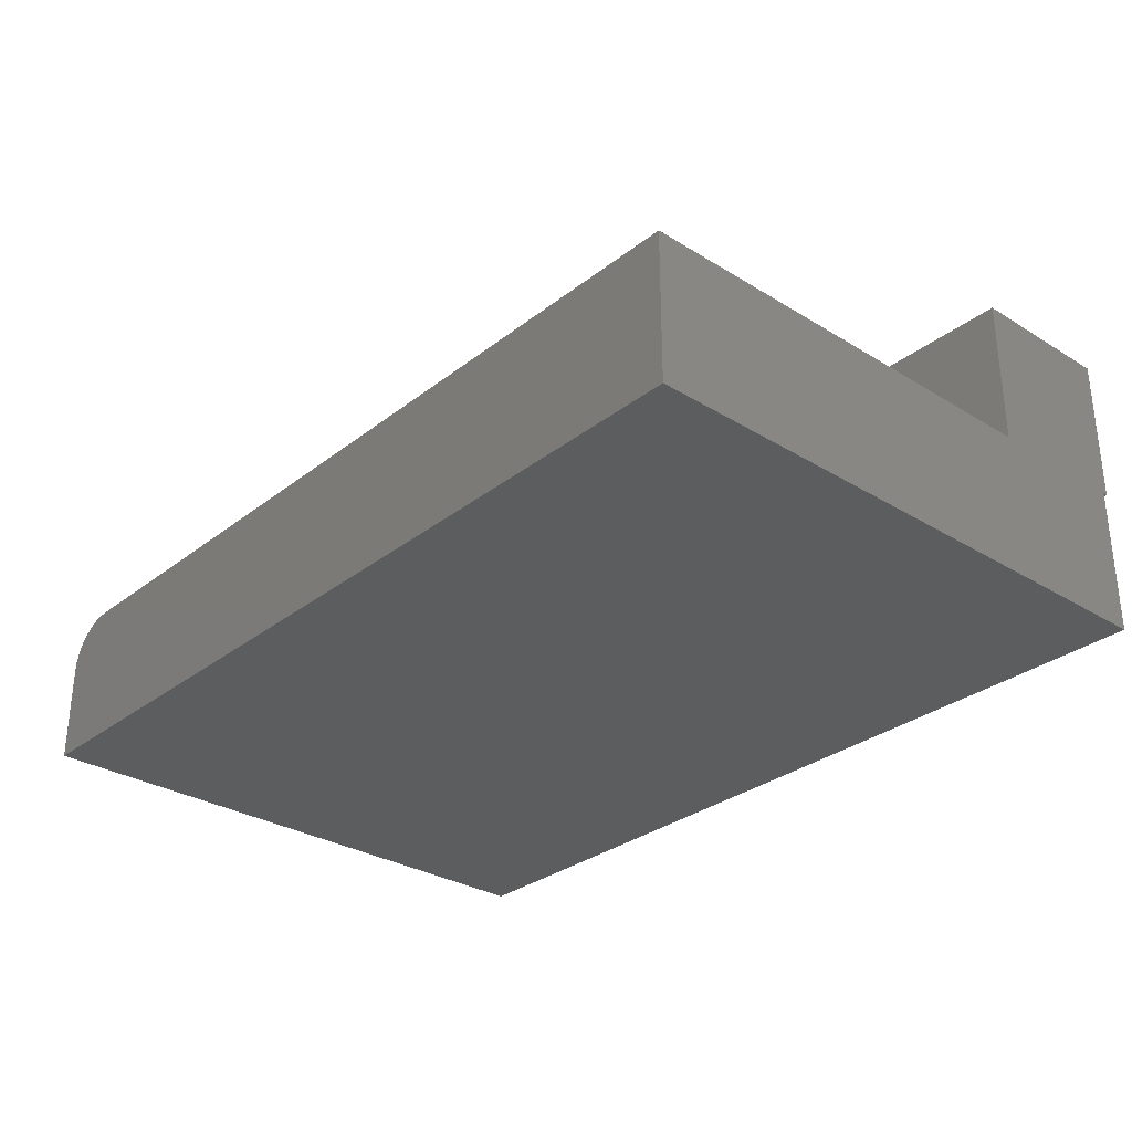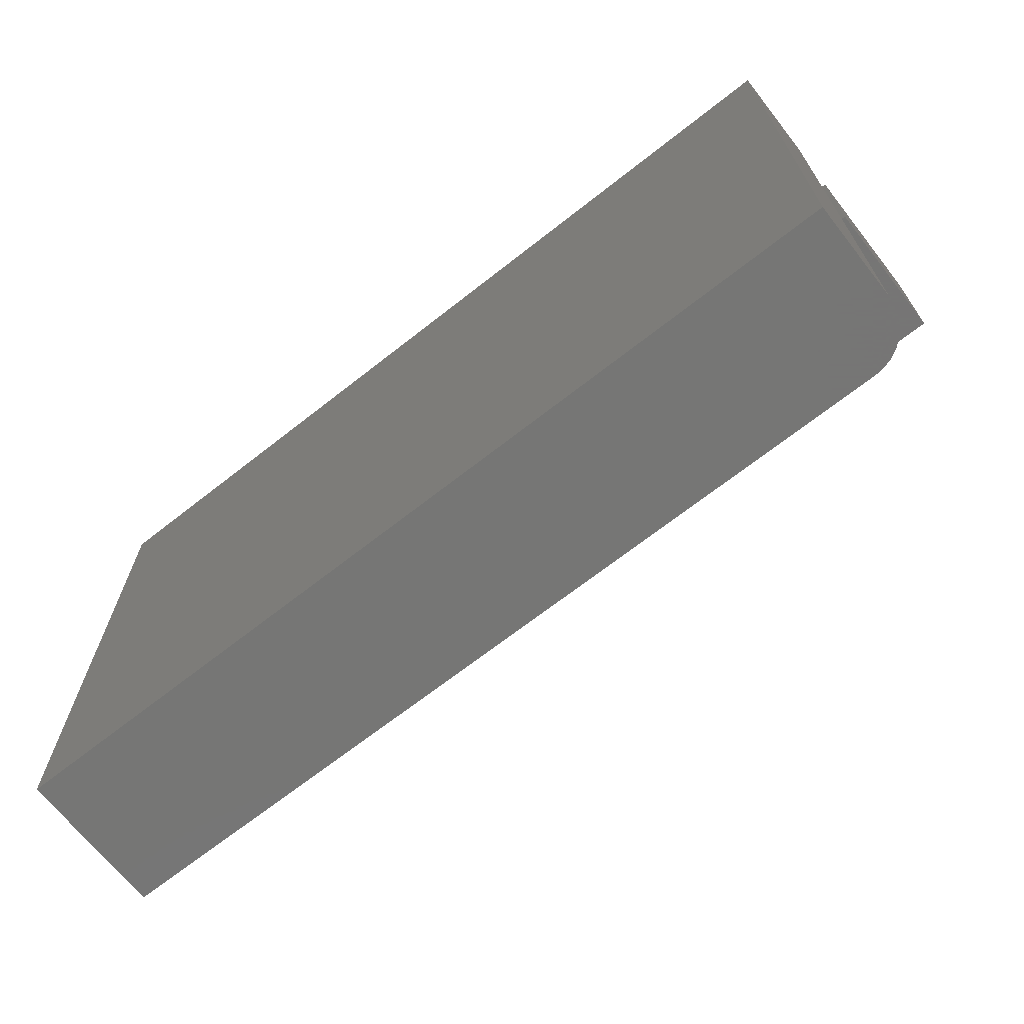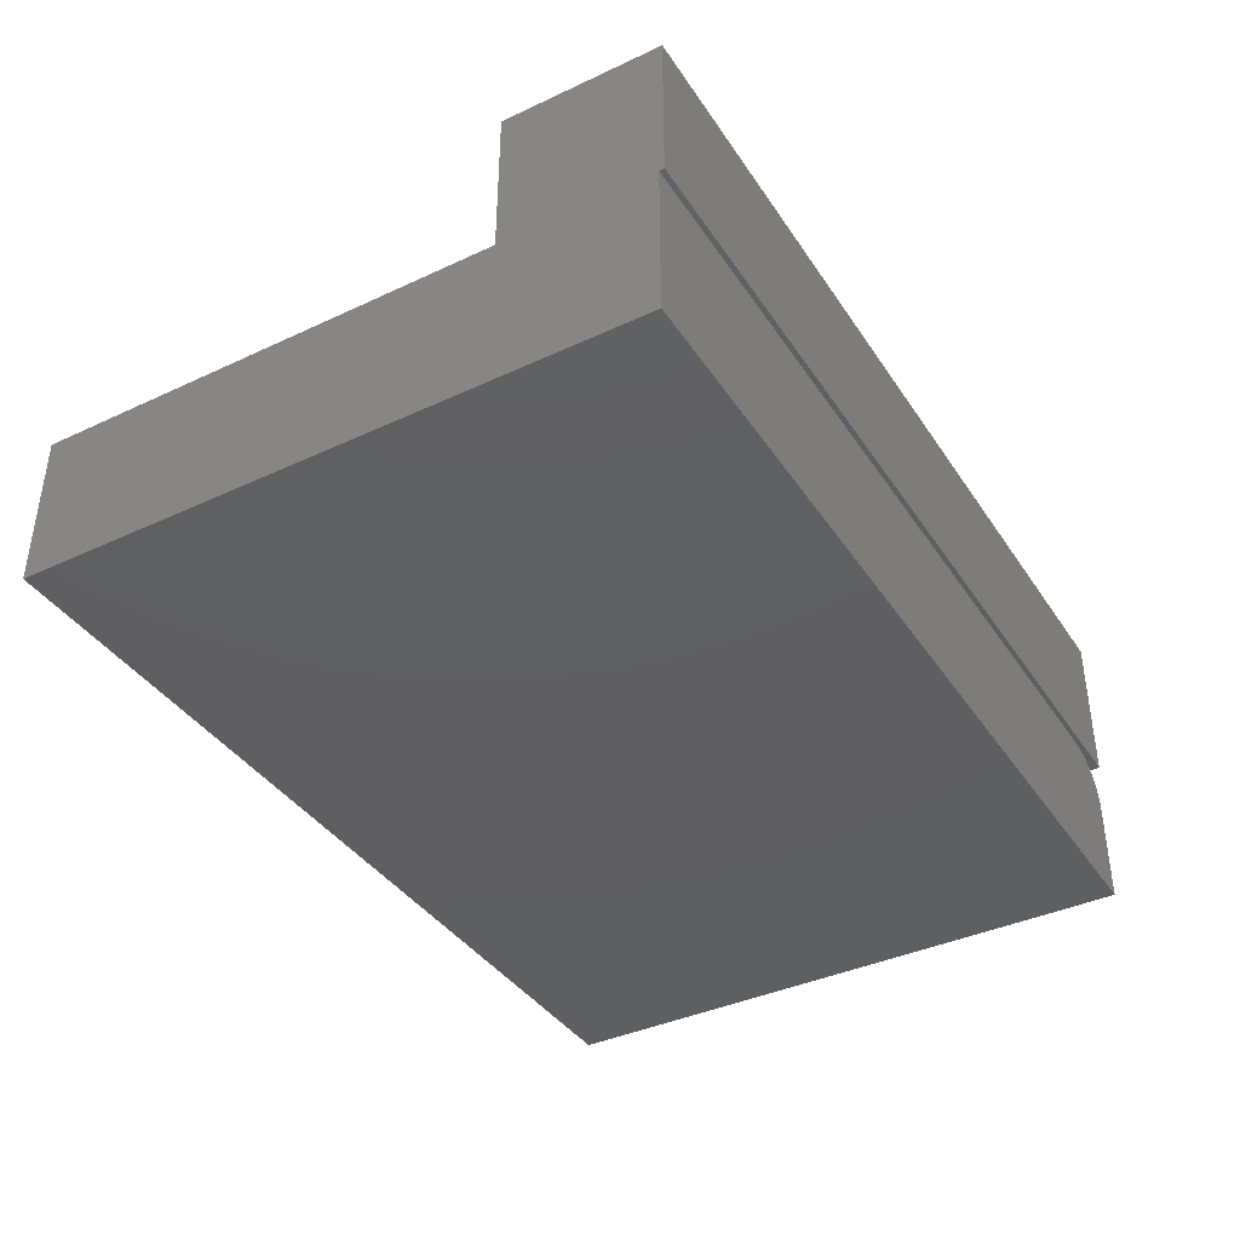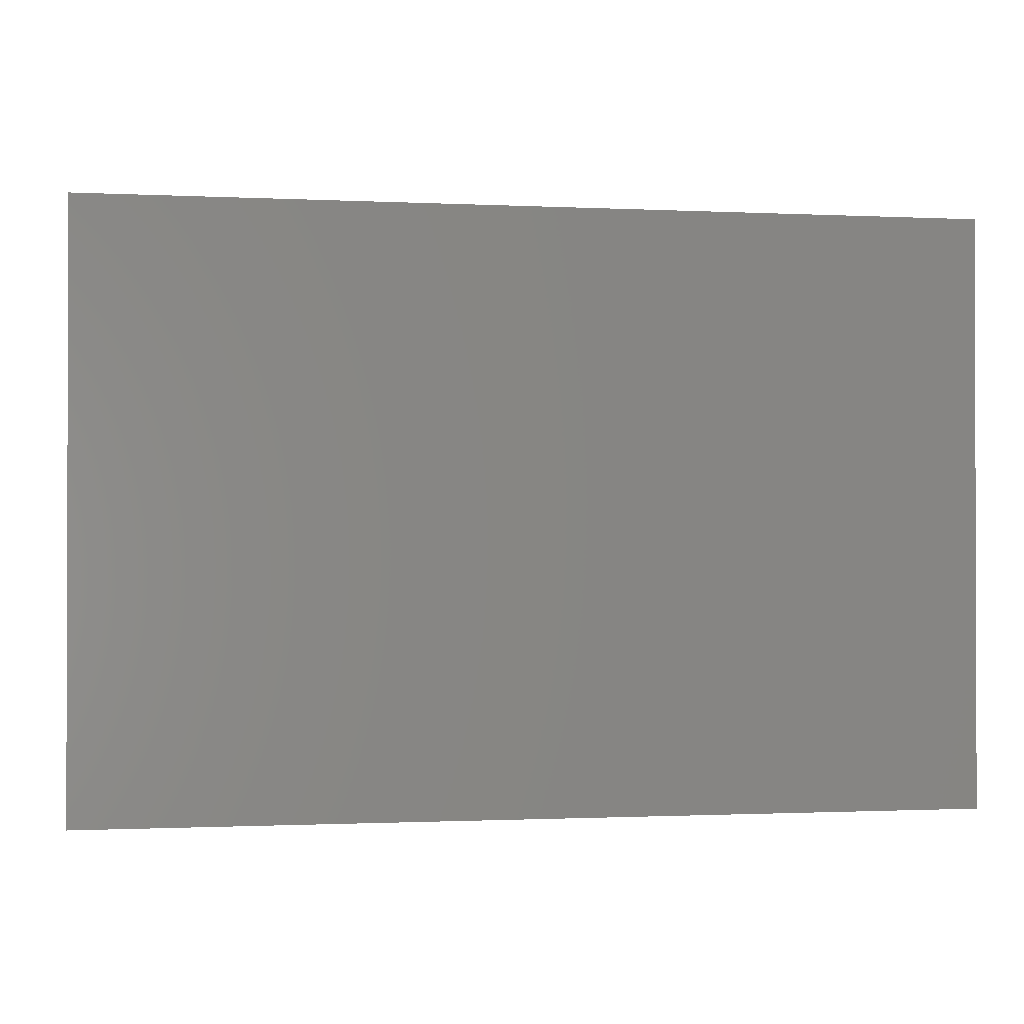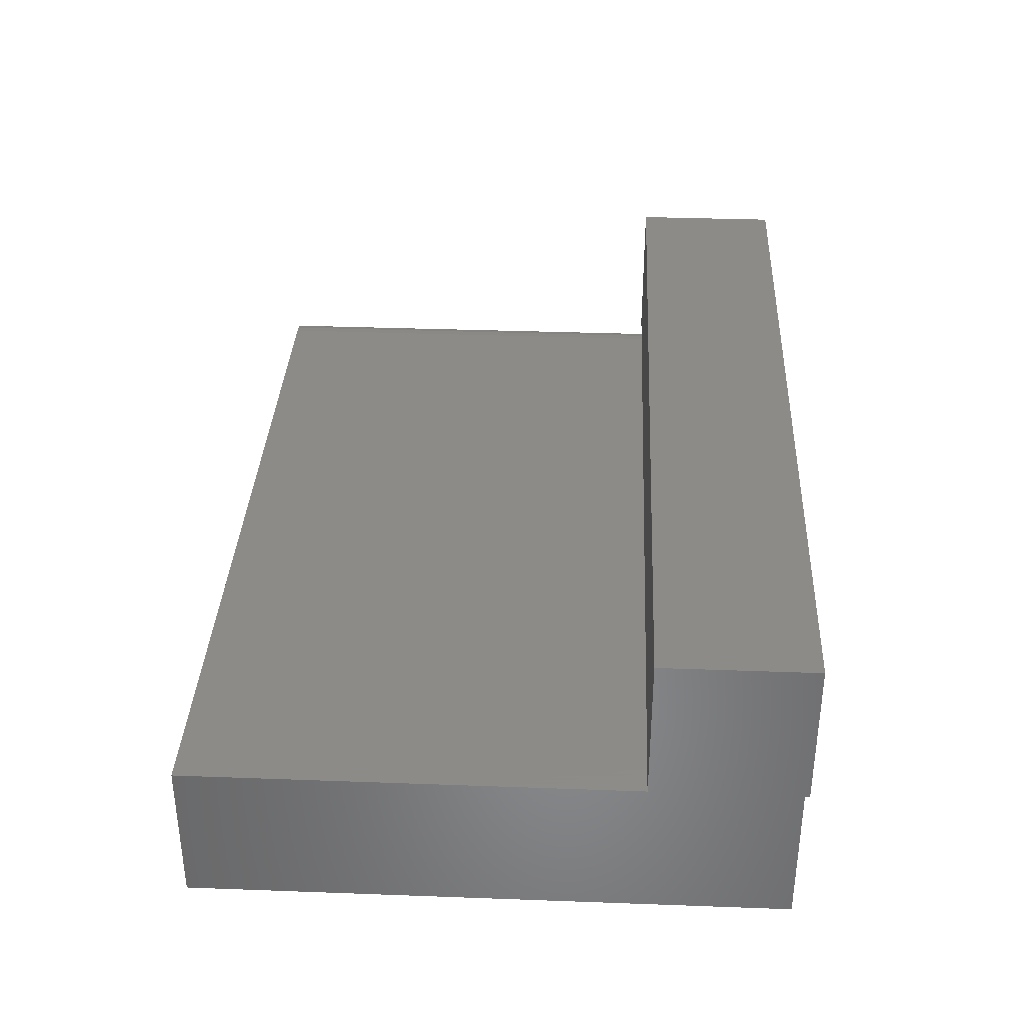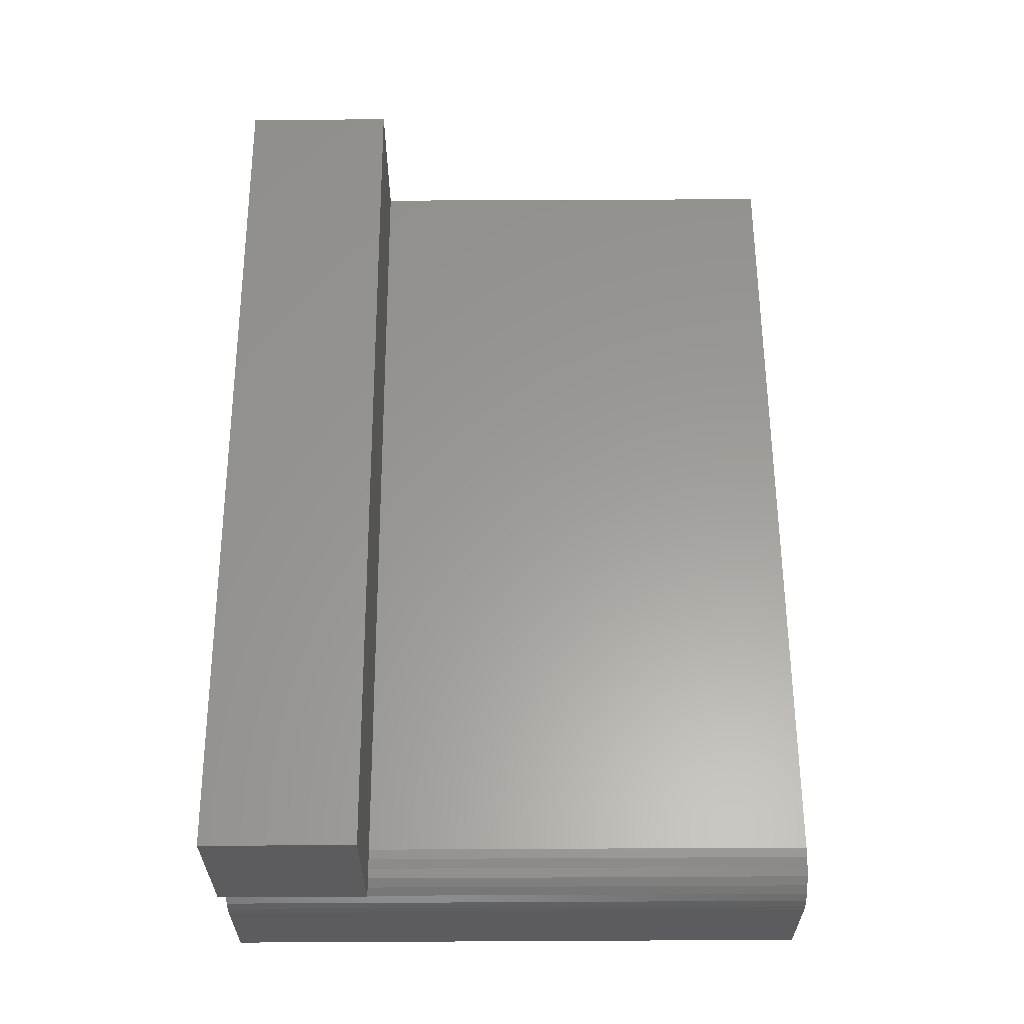
<metadata>
{"format":"stl","ext":"stl","renderer":"f3d","projection":"perspective","resolution":1024,"background":"white","views":[{"elev":-30.3,"azim":48.3,"up":"+Z"},{"elev":-68.2,"azim":-141.8,"up":"+Y"},{"elev":-39.1,"azim":120.2,"up":"+Z"},{"elev":-0.9,"azim":169.7,"up":"+Y"},{"elev":35.0,"azim":92.8,"up":"+Z"},{"elev":60.0,"azim":-90.3,"up":"+Z"}]}
</metadata>
<code>
# stl→obj: 33 verts, 62 faces
v 0.5625 0.3711 0.1875
v 0.5625 0.377 0.1875
v 0.5625 0.377 0.375
v 0.5625 0.1875 0.375
v 0.5625 0.1875 0.1875
v 0.5625 0.3711 0
v 0.5625 -0.375 0.1875
v 0.5625 -0.375 0
v -0.5625 0.377 0.375
v -0.5625 0.377 0.1875
v -0.5625 0.1875 0.375
v -0.5 0.3711 0.1875
v -0.5 0.1875 0.1875
v -0.5625 0.1875 0.1875
v -0.5 -0.375 0.1875
v -0.5122 0.3711 0.1863
v -0.5625 0.3711 0.125
v -0.5625 -0.375 0.125
v -0.5613 0.3711 0.1372
v -0.5613 -0.375 0.1372
v -0.5577 0.3711 0.1489
v -0.5577 -0.375 0.1489
v -0.552 0.3711 0.1597
v -0.552 -0.375 0.1597
v -0.5442 0.3711 0.1692
v -0.5442 -0.375 0.1692
v -0.5347 0.3711 0.177
v -0.5347 -0.375 0.177
v -0.5239 0.3711 0.1827
v -0.5239 -0.375 0.1827
v -0.5122 -0.375 0.1863
v -0.5625 0.3711 0
v -0.5625 -0.375 0
f 1 2 3
f 1 3 4
f 1 4 5
f 1 5 6
f 5 7 6
f 6 7 8
f 3 2 9
f 9 2 10
f 11 4 9
f 9 4 3
f 1 12 2
f 2 12 10
f 10 12 13
f 10 13 14
f 15 7 13
f 13 7 5
f 12 16 13
f 17 18 19
f 19 18 20
f 19 20 21
f 21 20 22
f 21 22 23
f 23 22 24
f 23 24 25
f 25 24 26
f 25 26 27
f 27 26 28
f 27 28 29
f 29 28 30
f 29 30 16
f 16 30 31
f 16 31 13
f 13 31 15
f 32 17 19
f 32 19 21
f 32 21 23
f 32 23 25
f 32 25 27
f 32 27 29
f 32 29 16
f 32 16 12
f 32 12 1
f 32 1 6
f 5 4 13
f 13 4 11
f 13 11 14
f 9 10 11
f 11 10 14
f 17 32 18
f 18 32 33
f 15 31 30
f 15 30 28
f 15 28 26
f 15 26 24
f 15 24 22
f 15 22 20
f 15 20 18
f 15 18 33
f 15 33 8
f 15 8 7
f 33 32 8
f 8 32 6

</code>
